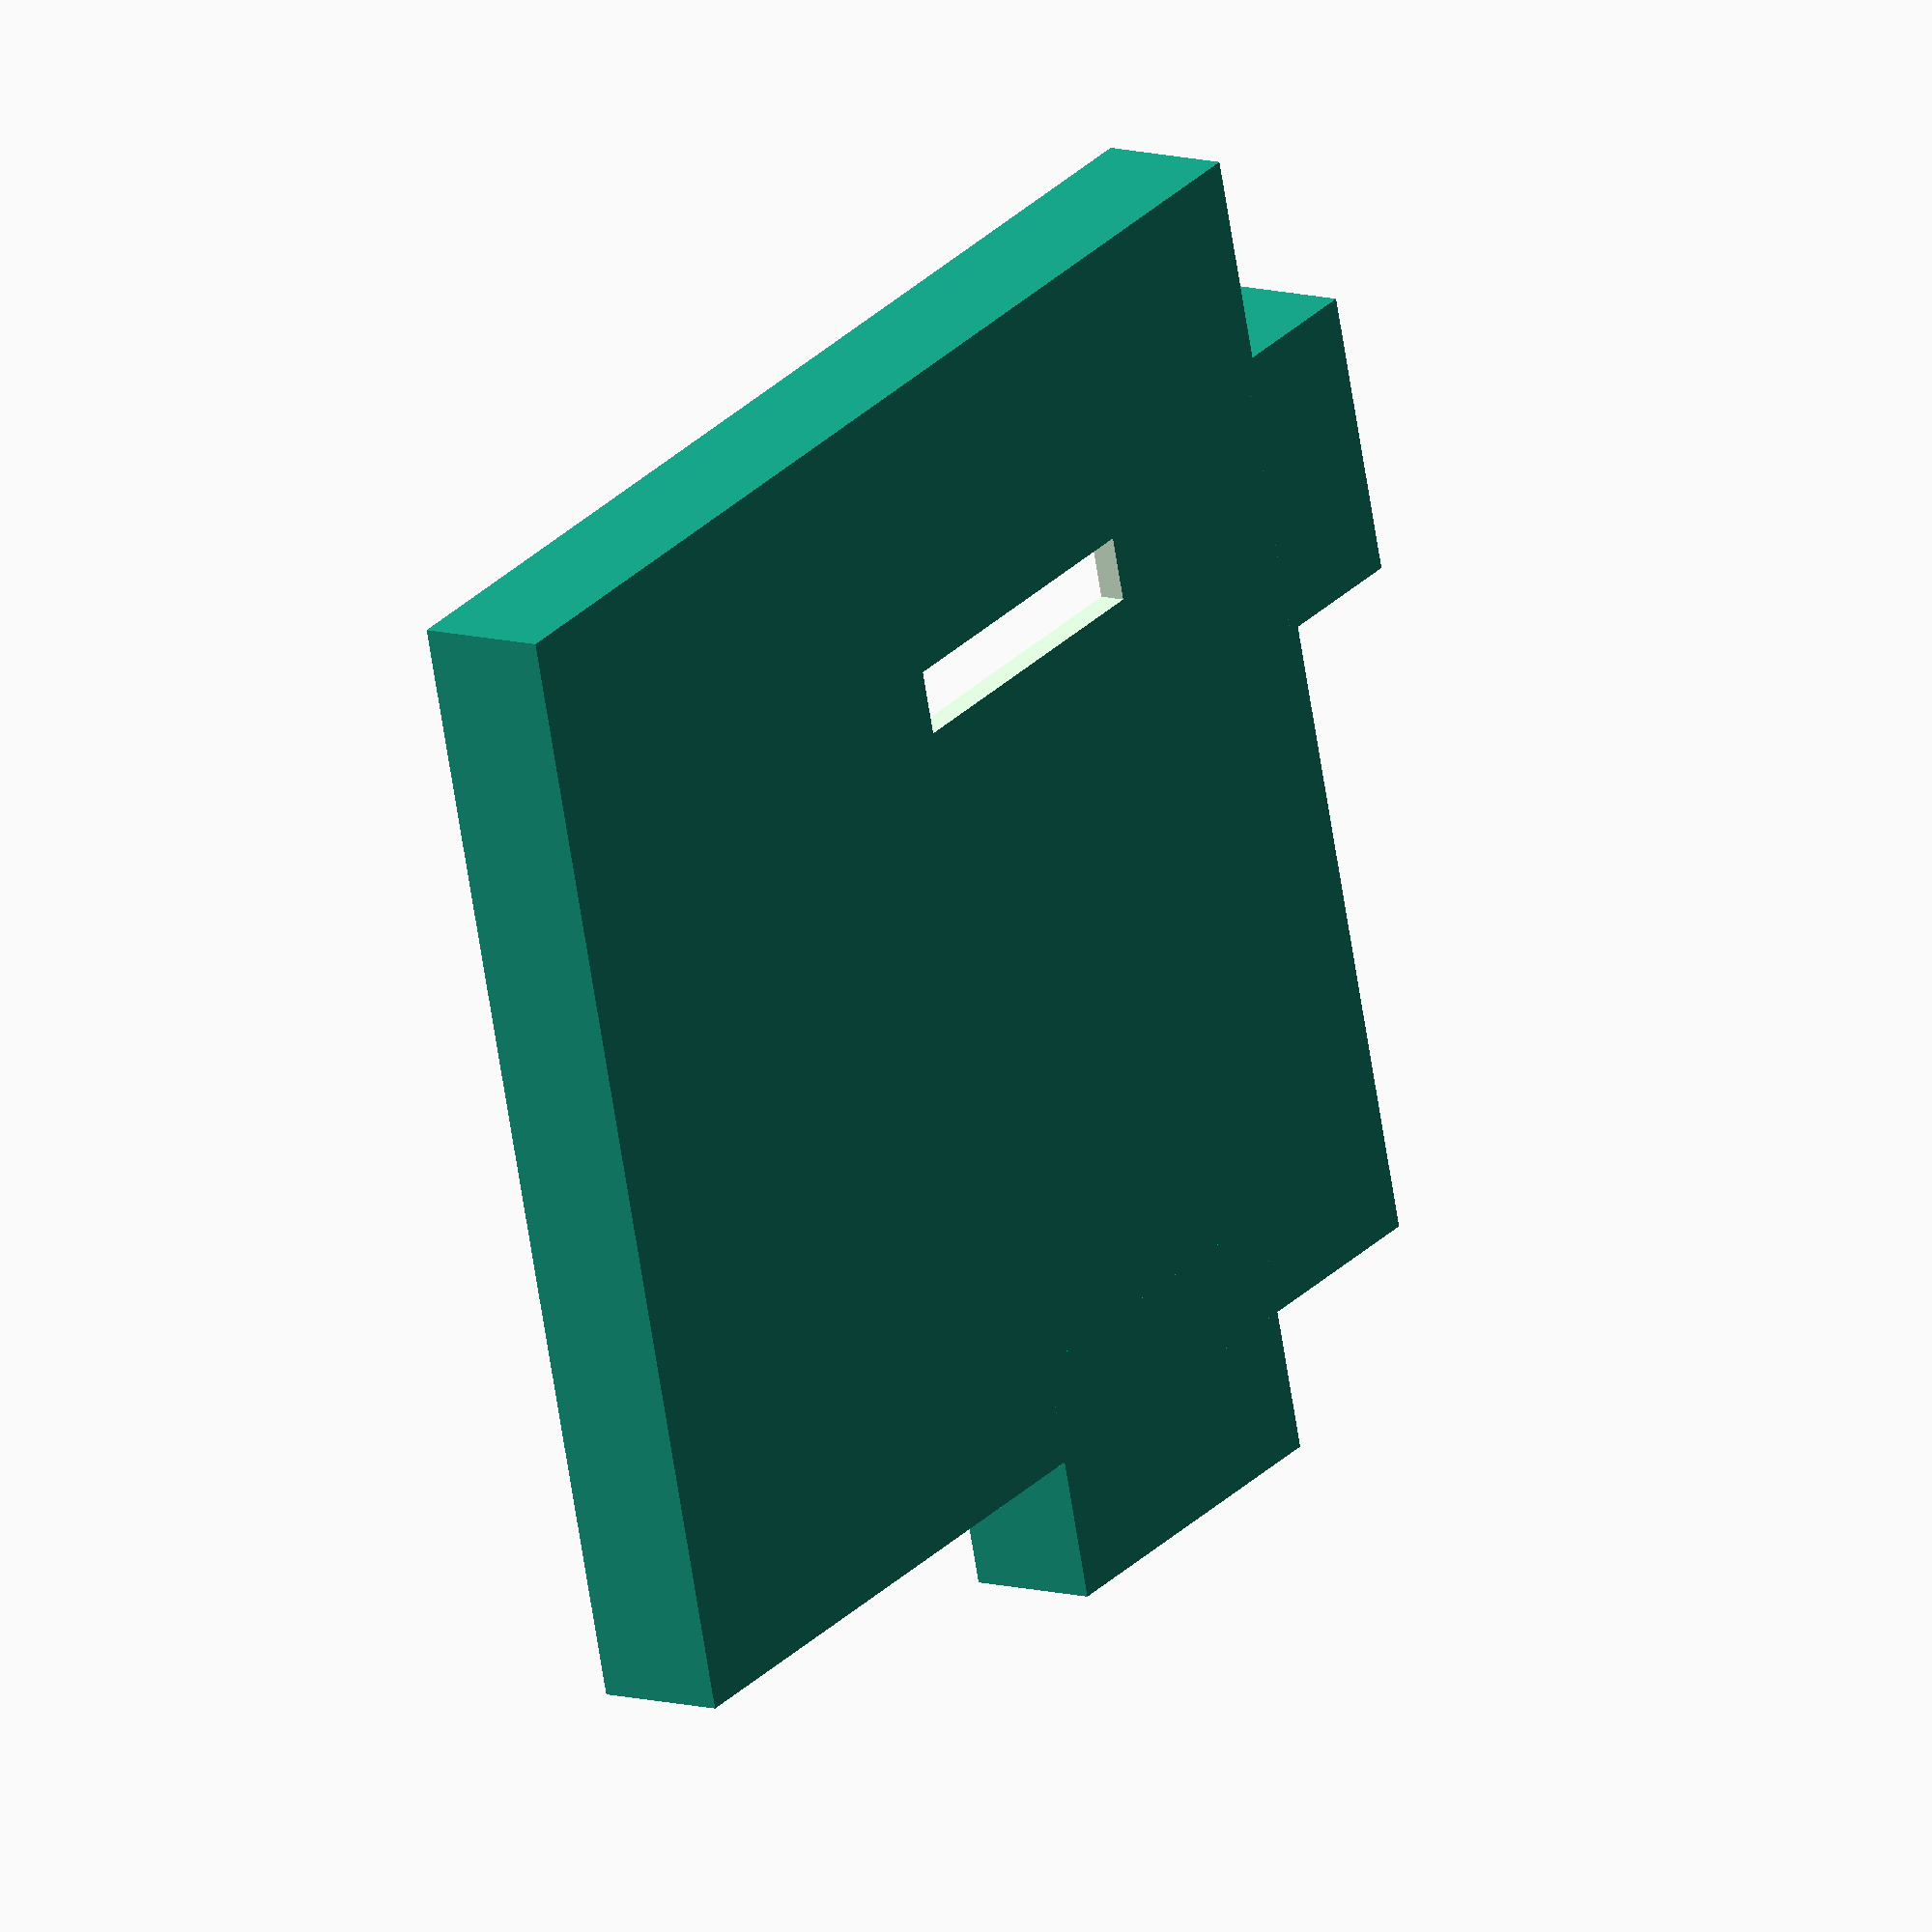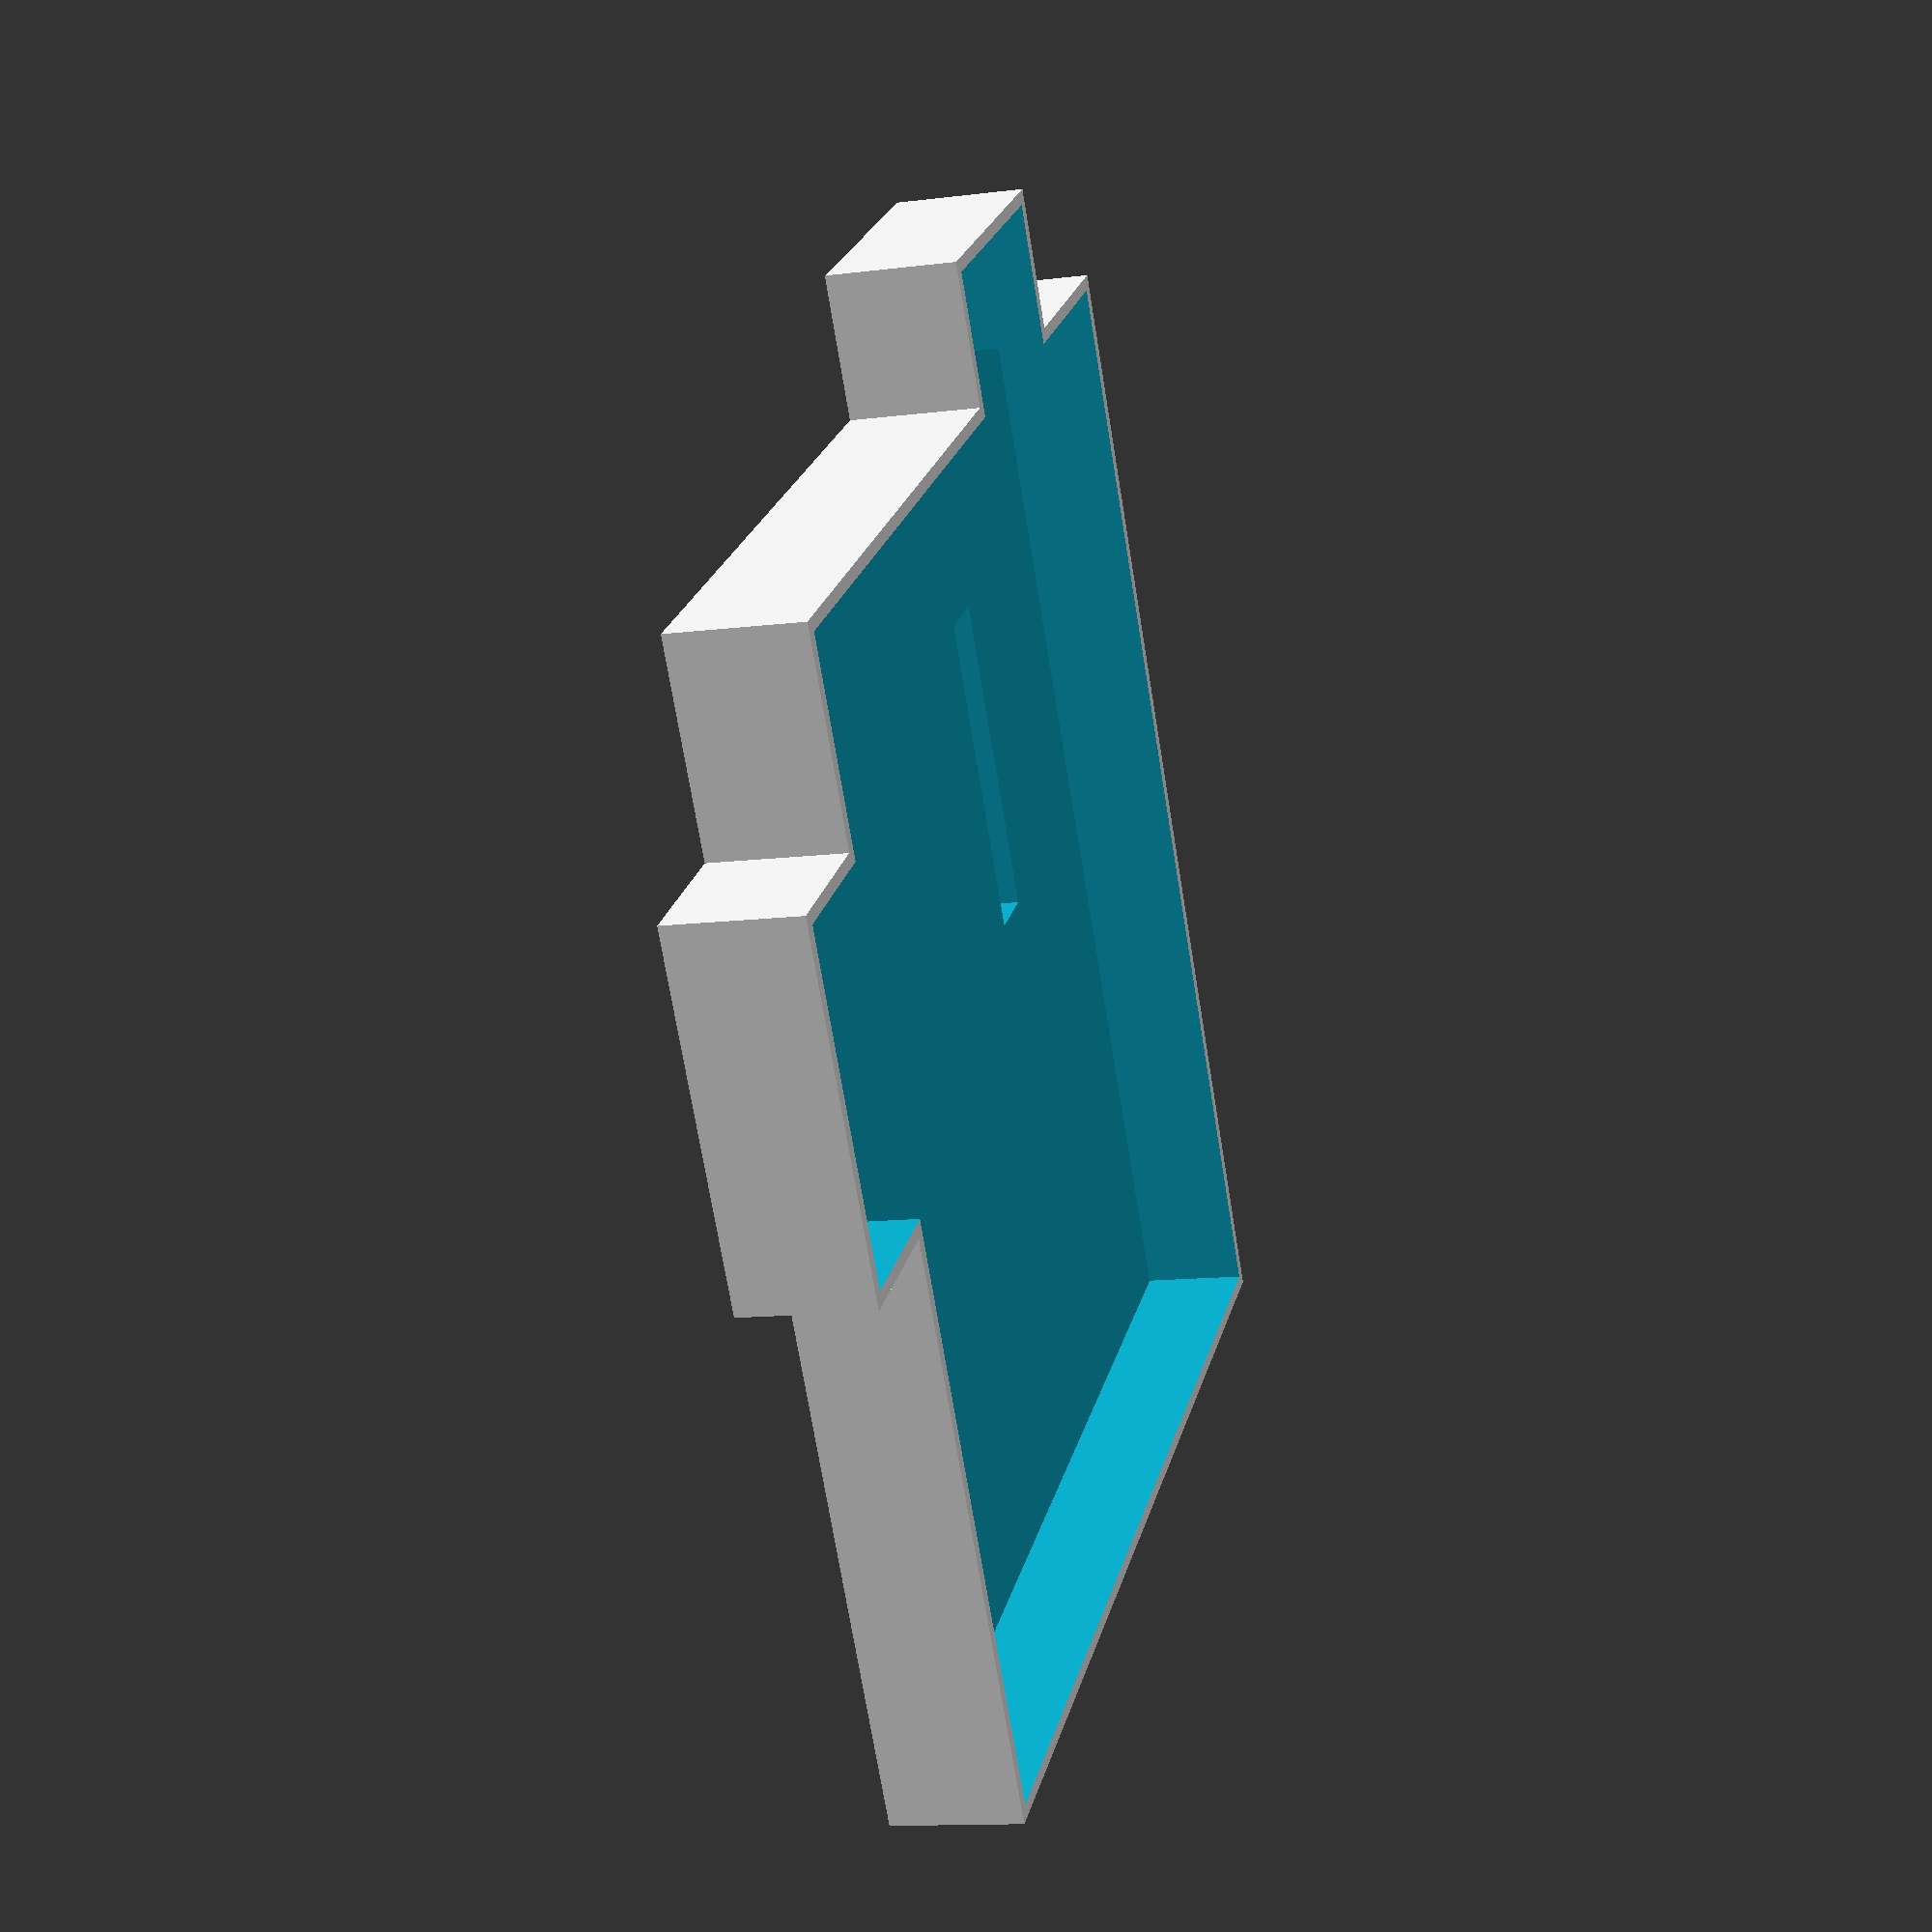
<openscad>
difference() {
    union() {
        cube([87, 90, 10]);
        
        translate([-11, 46, 0]) {
            cube([19, 28, 10]);
        }
        
        translate([49, 89, 0]) {
            cube([22, 12, 10]);
        }
    }
    
    translate([-10, 47, 2]) {
        cube([20, 26, 30]);
    }
    translate([50, 88, 2]) {
        cube([20, 12, 10]);
    }
    
    translate([1,1,2]) {
        cube([85, 88, 30]);
    }
    translate([60,45,-10]){
        cube([5,25,30]);
    }
}

</openscad>
<views>
elev=169.6 azim=105.2 roll=54.1 proj=o view=wireframe
elev=12.7 azim=325.2 roll=286.2 proj=p view=wireframe
</views>
